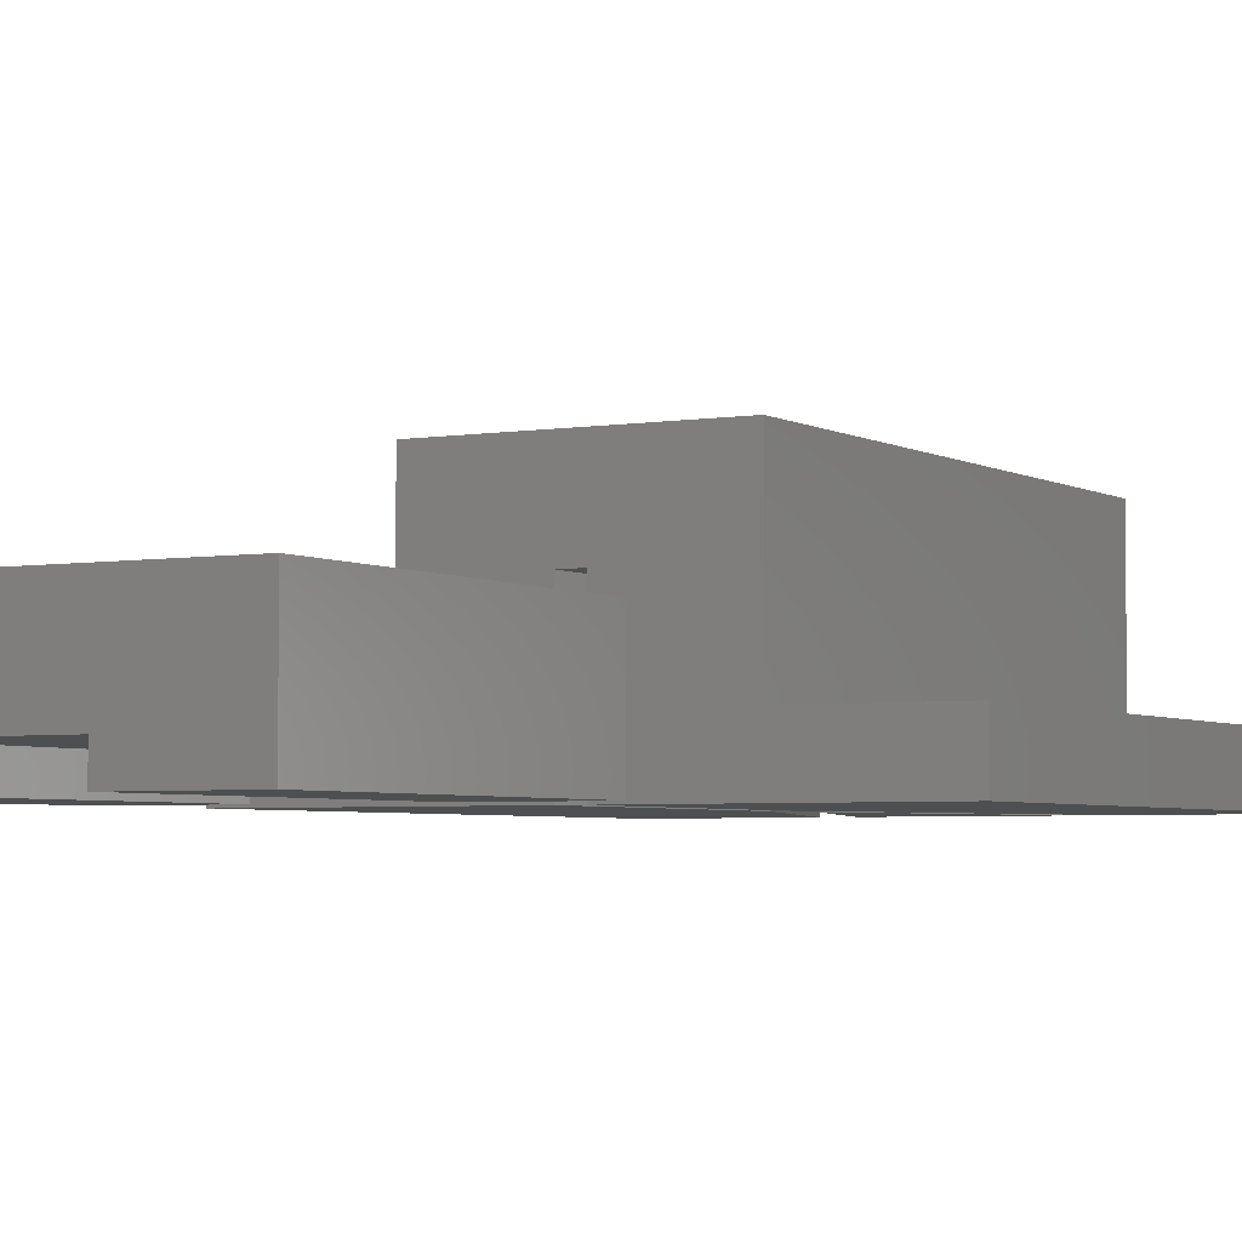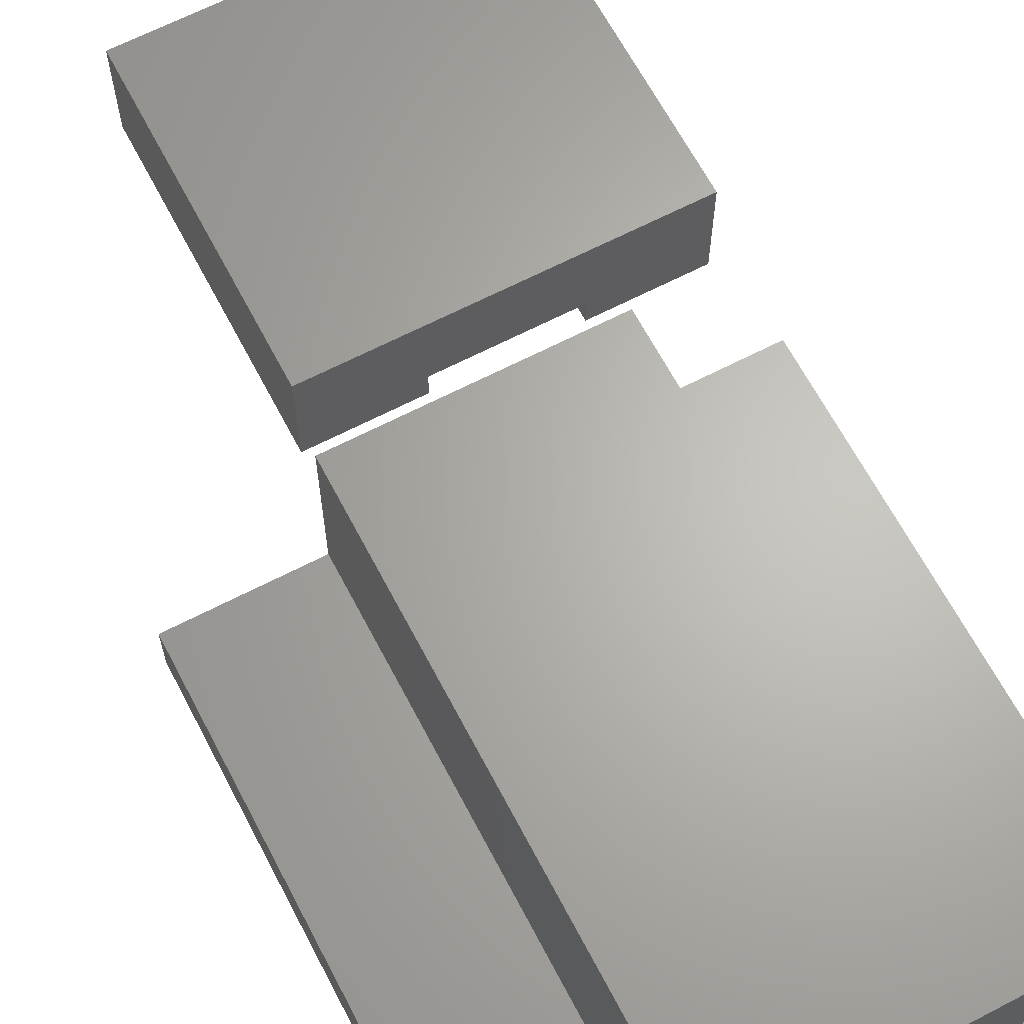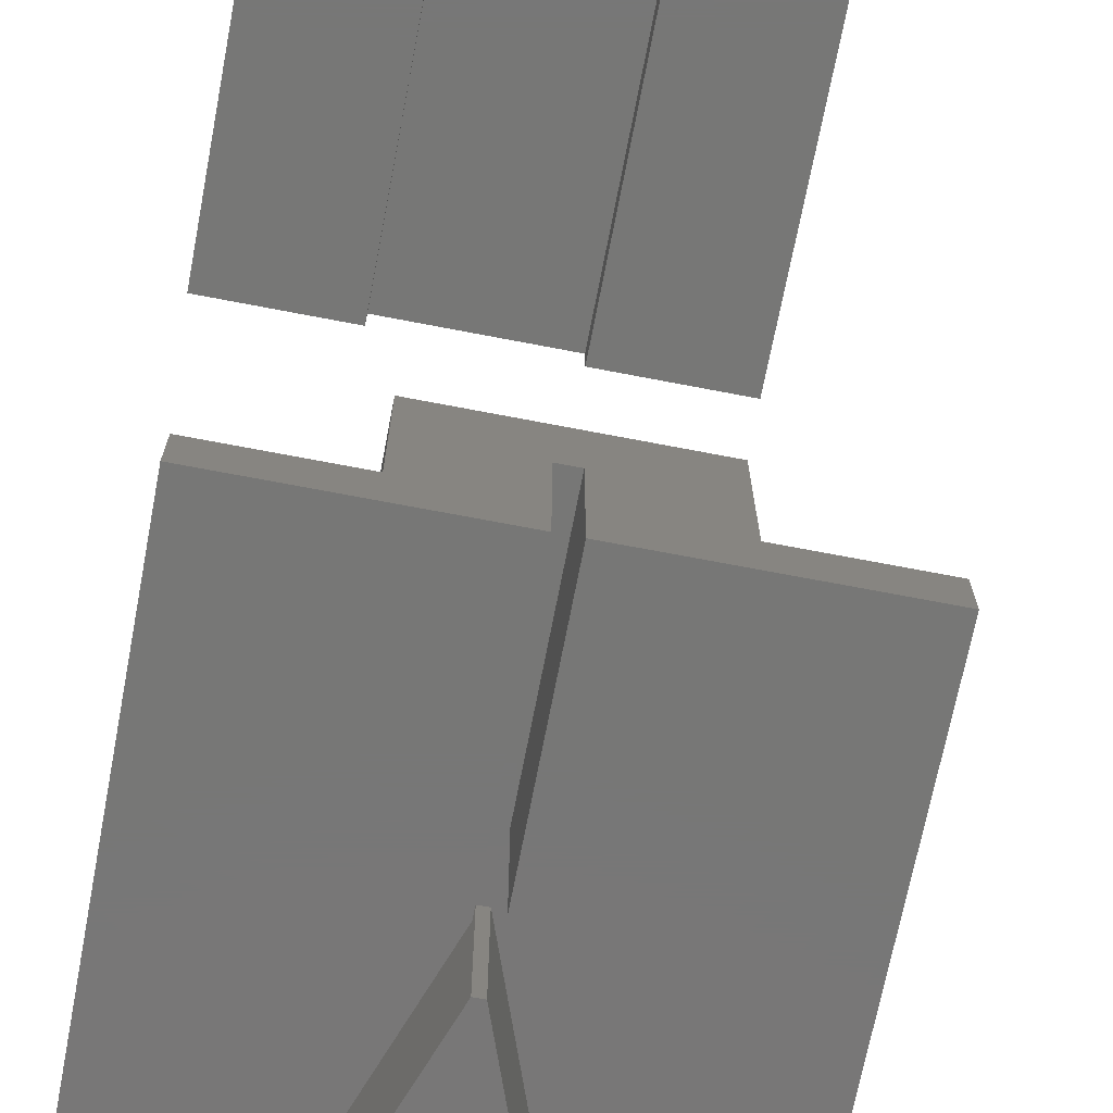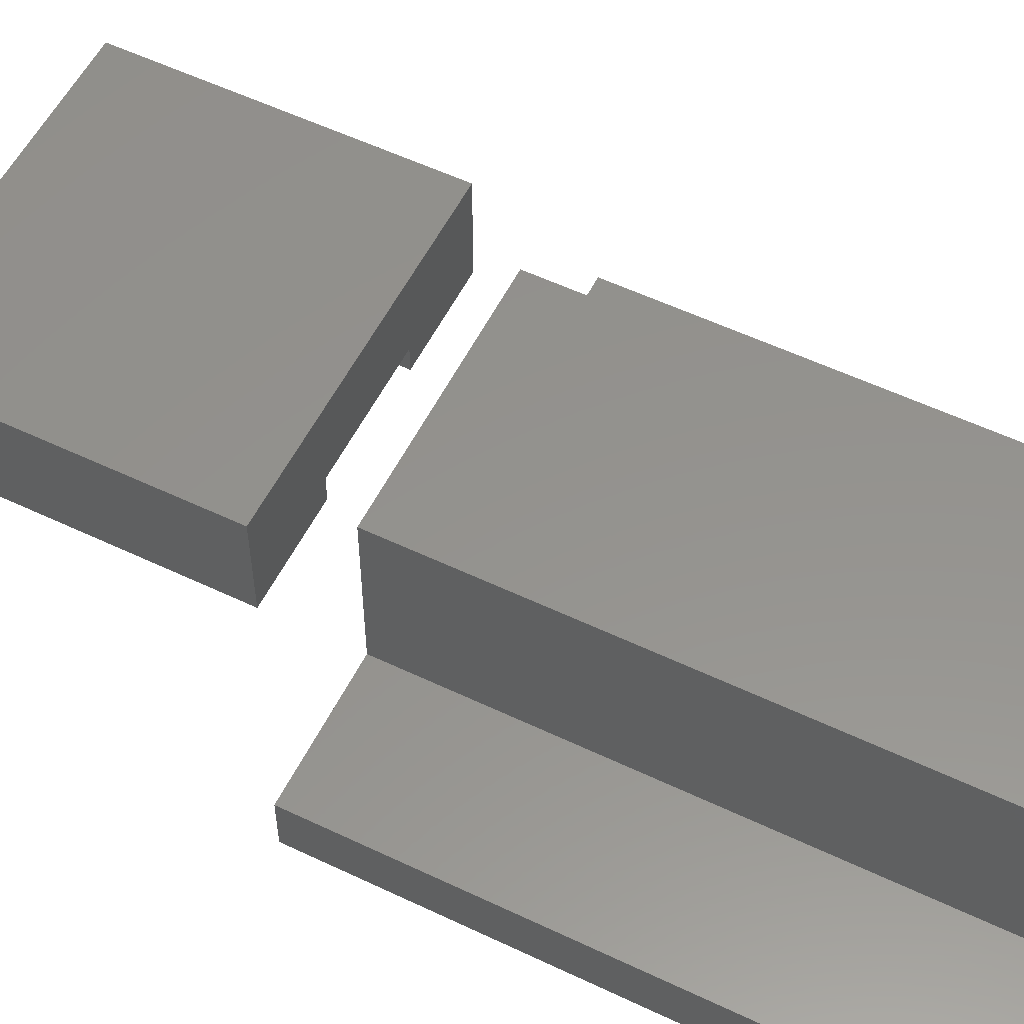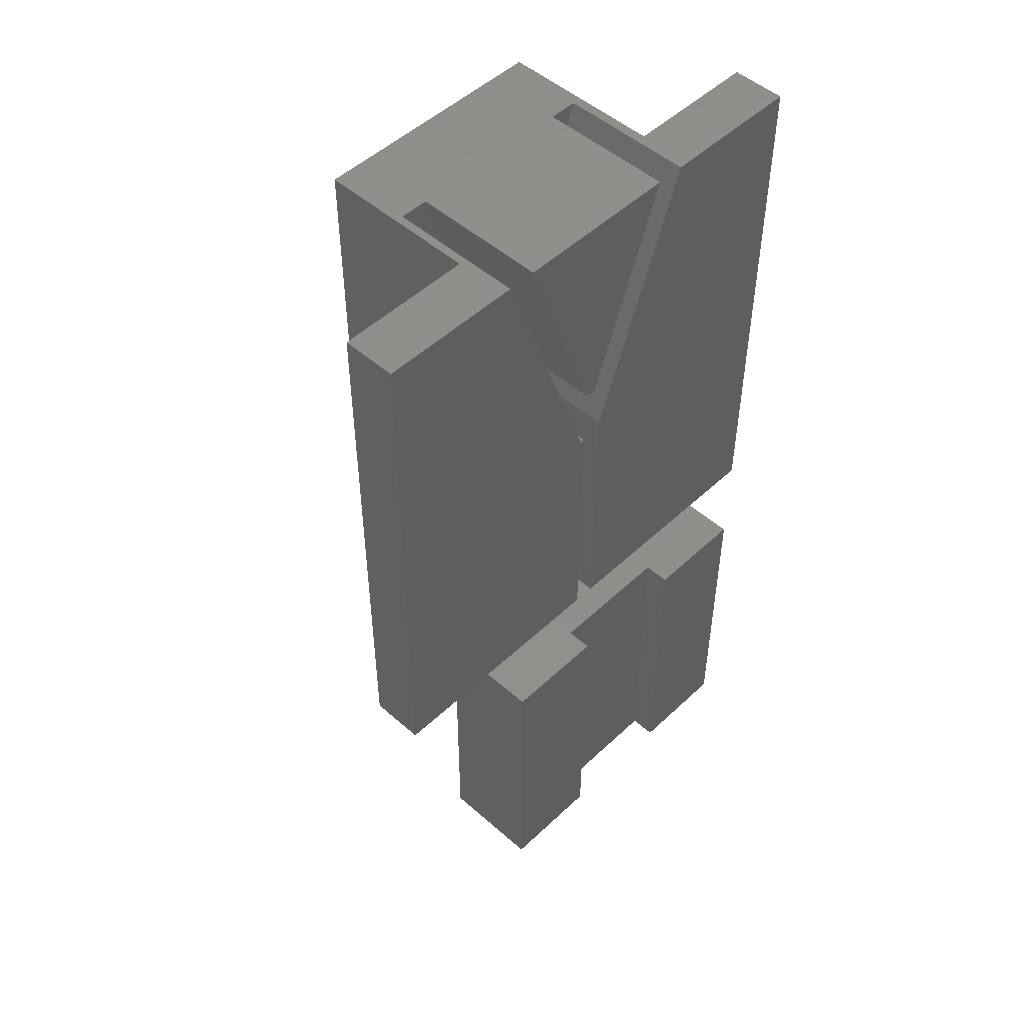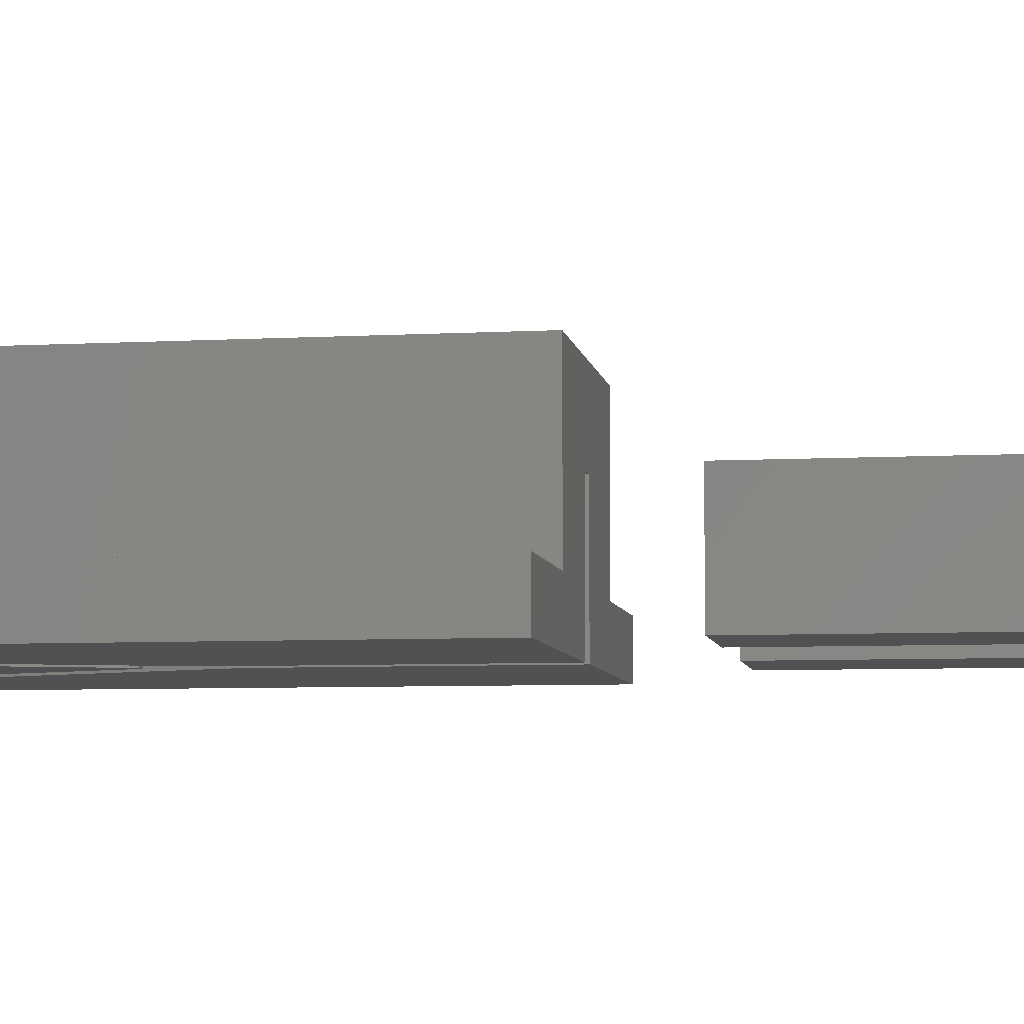
<metadata>
{"format":"stl","ext":"stl","renderer":"f3d","projection":"perspective","resolution":1024,"background":"white","views":[{"elev":-3.8,"azim":29.4,"up":"+Z"},{"elev":65.1,"azim":152.4,"up":"+Z"},{"elev":-69.9,"azim":-10.9,"up":"+Z"},{"elev":56.1,"azim":116.5,"up":"+Z"},{"elev":49.9,"azim":134.1,"up":"+Y"},{"elev":-6.5,"azim":-80.7,"up":"+Z"}]}
</metadata>
<code>
# stl→obj: 54 verts, 100 faces
v 0 0 0
v 0 60 20
v 0 60 0
v 0 0 20
v 65 0 20
v 65 60 20
v 65 60 0
v 65 0 0
v 45 60 5
v 45 60 0
v 20 60 5
v 20 60 0
v 20 0 0
v 45 0 0
v 20 0 5
v 45 0 5
v 70 80 40
v 70 180 10
v 70 180 40
v 70 80 10
v 95 80 10
v 95 180 10
v 95 180 0
v 95 80 0
v 63.2 180 0
v 32.12 180 25
v 63.2 180 25
v 32.12 180 0
v 68.52 180 25
v 68.52 180 0
v 25 180 40
v 26.8 180 25
v 25 180 10
v 26.8 180 0
v 0 180 0
v 0 180 10
v 0 80 0
v 45 130 0
v 45 80 0
v 49.7 128.3 0
v 49 80 0
v 49 128.5 0
v 46.68 140 0
v 48.64 140 0
v 0 80 10
v 25 80 10
v 49 80 25
v 25 80 40
v 45 80 25
v 48.64 140 25
v 49 128.5 25
v 45 130 25
v 46.68 140 25
v 49.7 128.3 25
f 1 2 3
f 2 1 4
f 2 5 6
f 5 2 4
f 5 7 6
f 7 5 8
f 6 9 2
f 7 9 6
f 9 7 10
f 11 2 9
f 3 11 12
f 11 3 2
f 1 12 13
f 12 1 3
f 14 7 8
f 7 14 10
f 4 15 5
f 1 15 4
f 15 1 13
f 16 5 15
f 8 16 14
f 16 8 5
f 15 12 11
f 12 15 13
f 15 9 16
f 9 15 11
f 14 9 10
f 9 14 16
f 17 18 19
f 18 17 20
f 18 21 22
f 21 18 20
f 21 23 22
f 23 21 24
f 22 23 18
f 25 26 27
f 26 25 28
f 27 19 29
f 18 29 19
f 18 30 29
f 30 18 23
f 26 19 27
f 19 26 31
f 32 31 26
f 32 33 31
f 34 33 32
f 35 33 34
f 33 35 36
f 37 38 39
f 35 38 37
f 38 35 34
f 40 23 24
f 23 40 30
f 41 40 24
f 40 41 42
f 43 25 44
f 25 43 28
f 45 37 46
f 47 48 49
f 46 49 48
f 46 39 49
f 39 46 37
f 48 47 17
f 47 20 17
f 41 20 47
f 24 20 41
f 20 24 21
f 37 36 35
f 36 37 45
f 36 46 33
f 46 36 45
f 46 31 33
f 31 46 48
f 31 17 19
f 17 31 48
f 50 25 27
f 25 50 44
f 49 51 47
f 51 52 50
f 51 49 52
f 50 52 53
f 32 53 52
f 53 32 26
f 50 29 54
f 50 54 51
f 29 50 27
f 40 29 30
f 29 40 54
f 40 51 54
f 51 40 42
f 43 26 28
f 26 43 53
f 52 34 32
f 34 52 38
f 49 38 52
f 38 49 39
f 41 51 42
f 51 41 47
f 43 50 53
f 50 43 44

</code>
